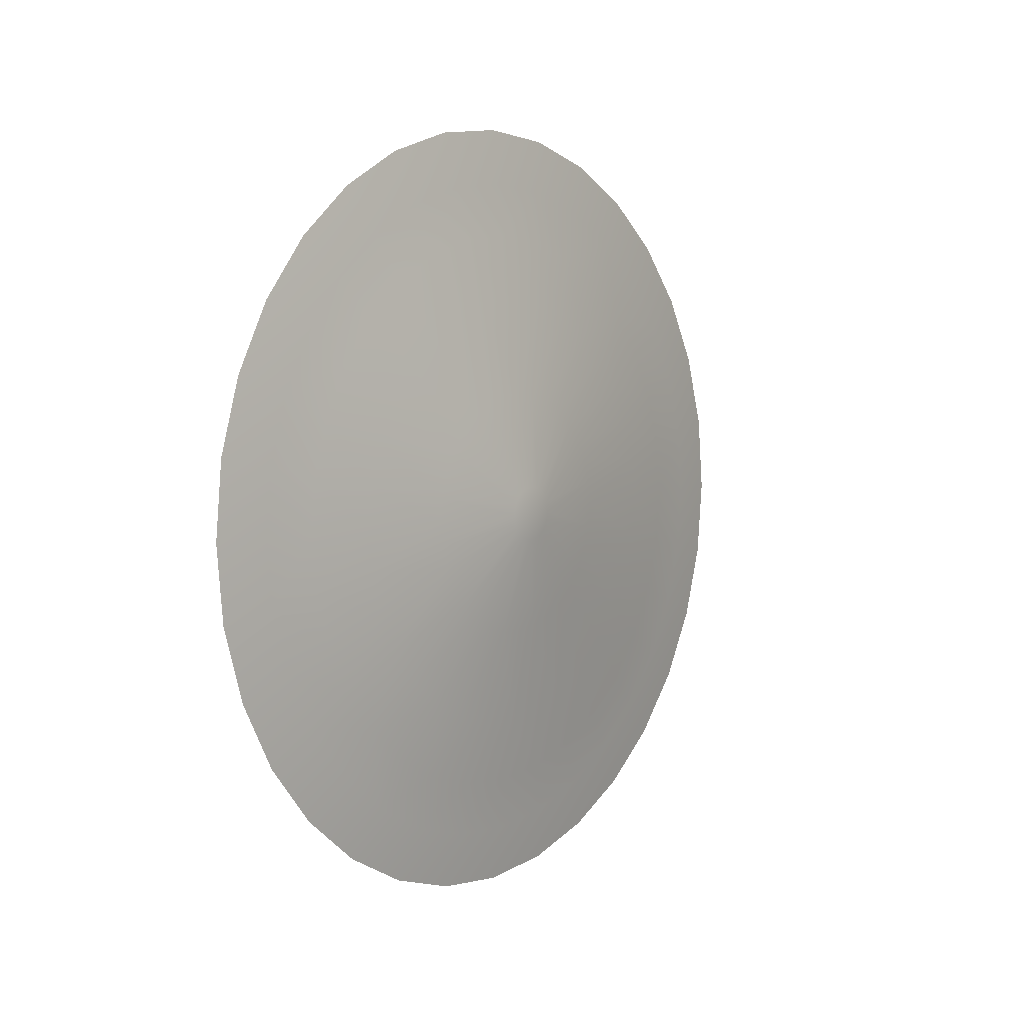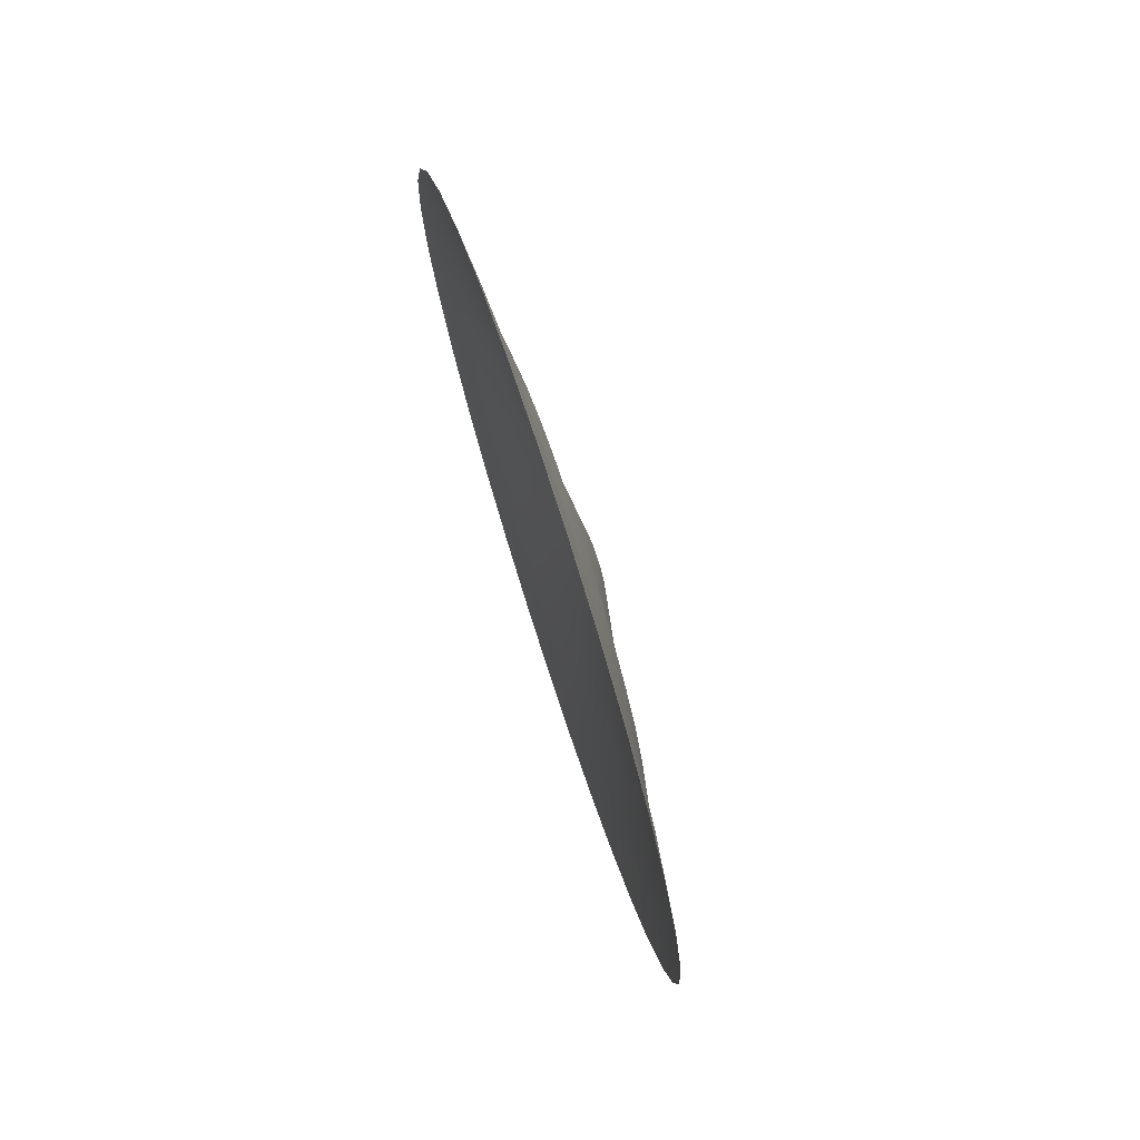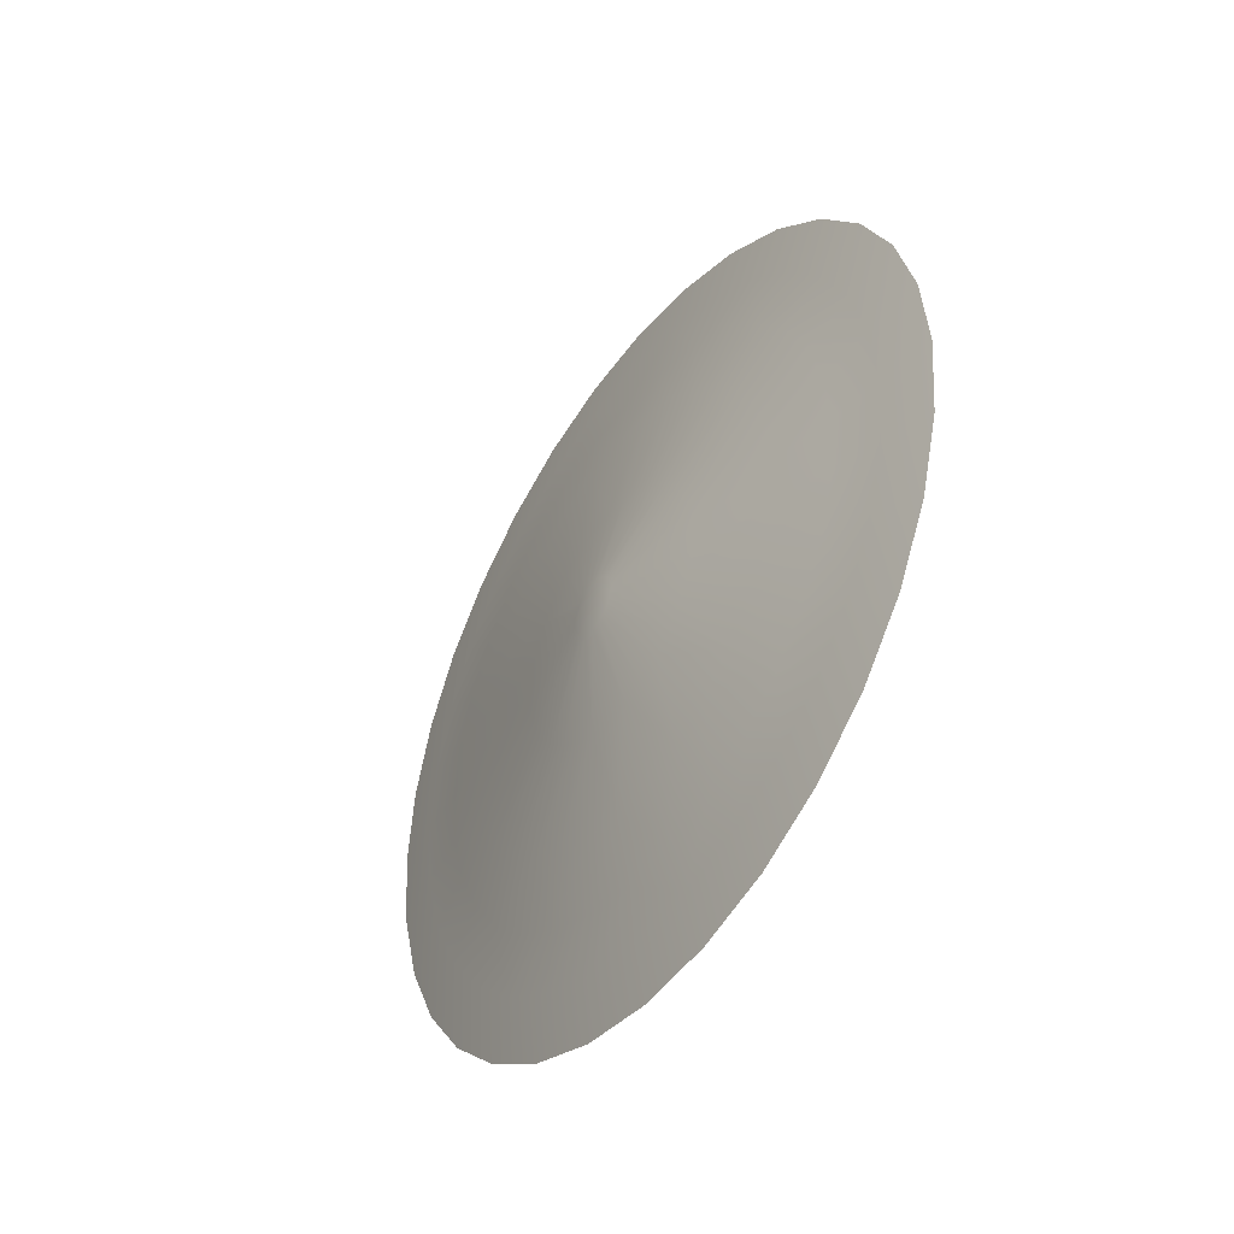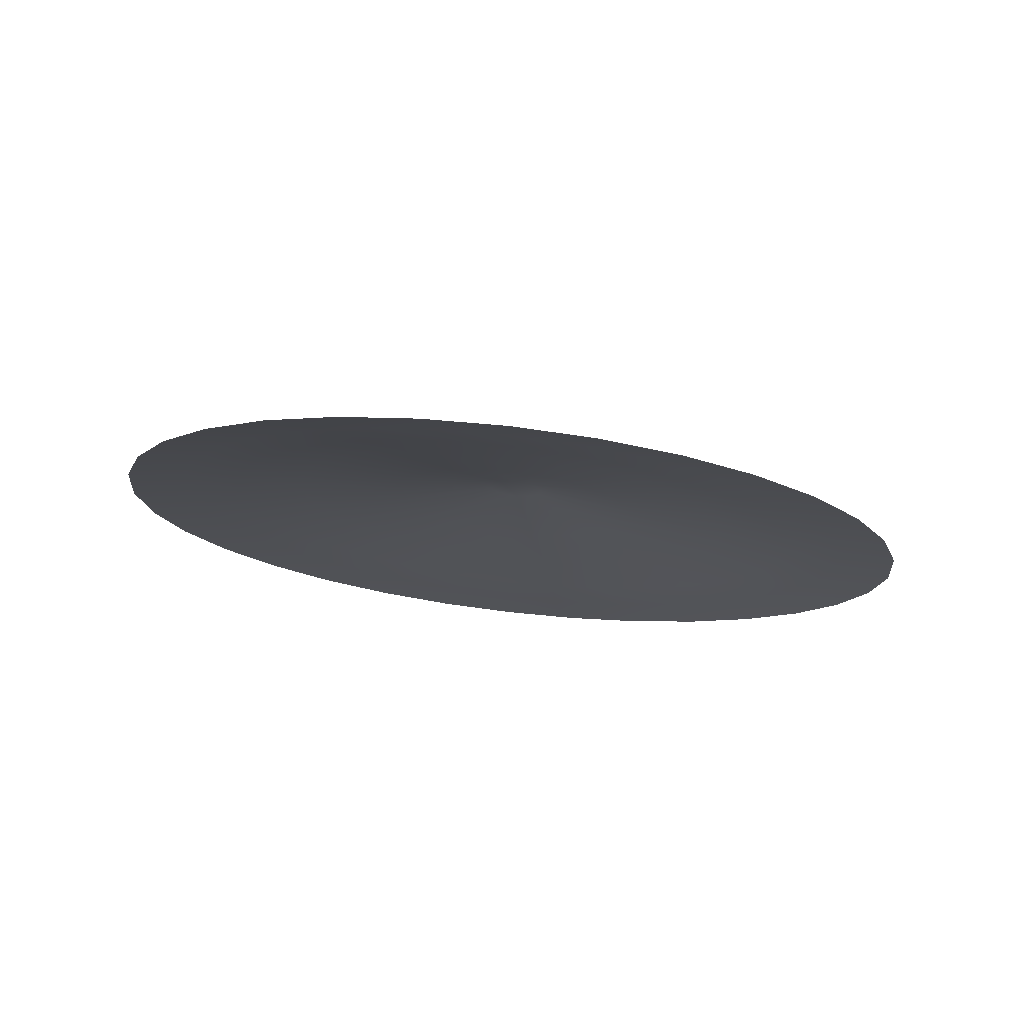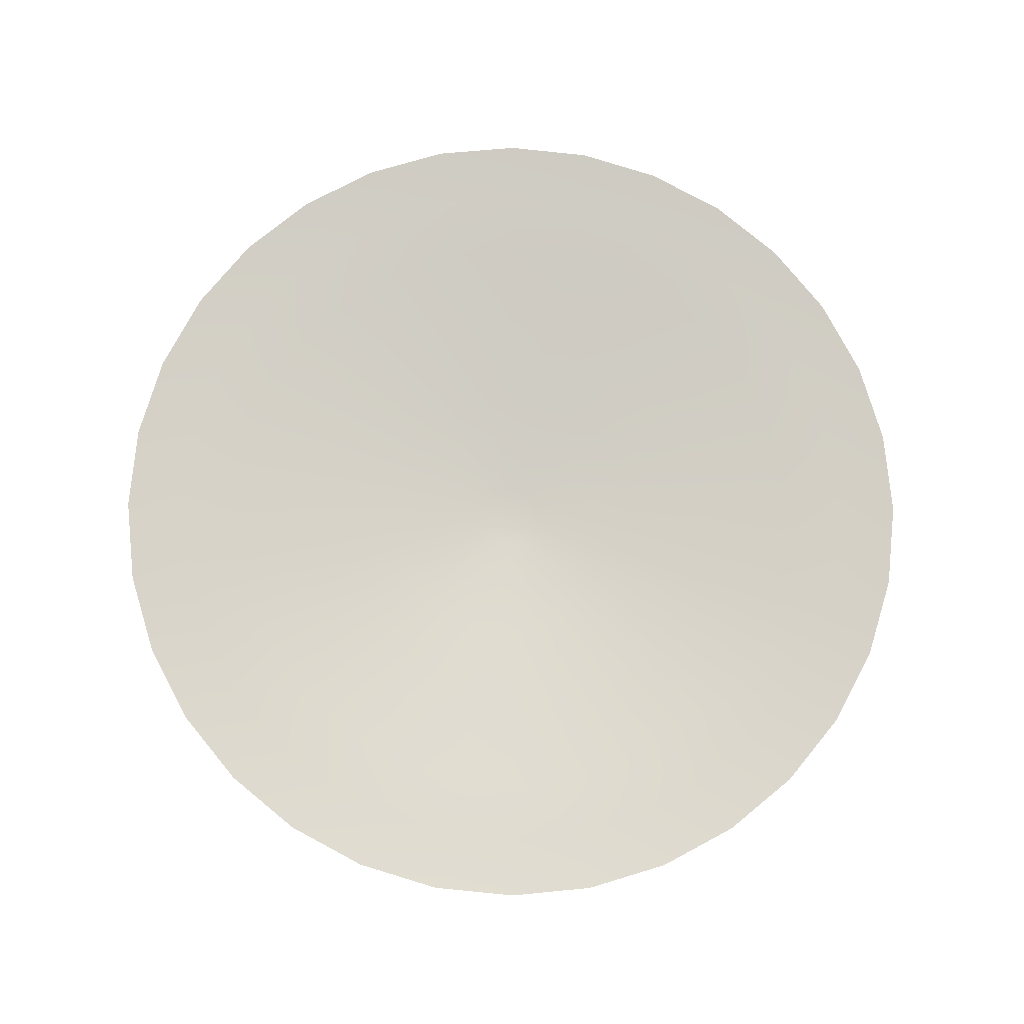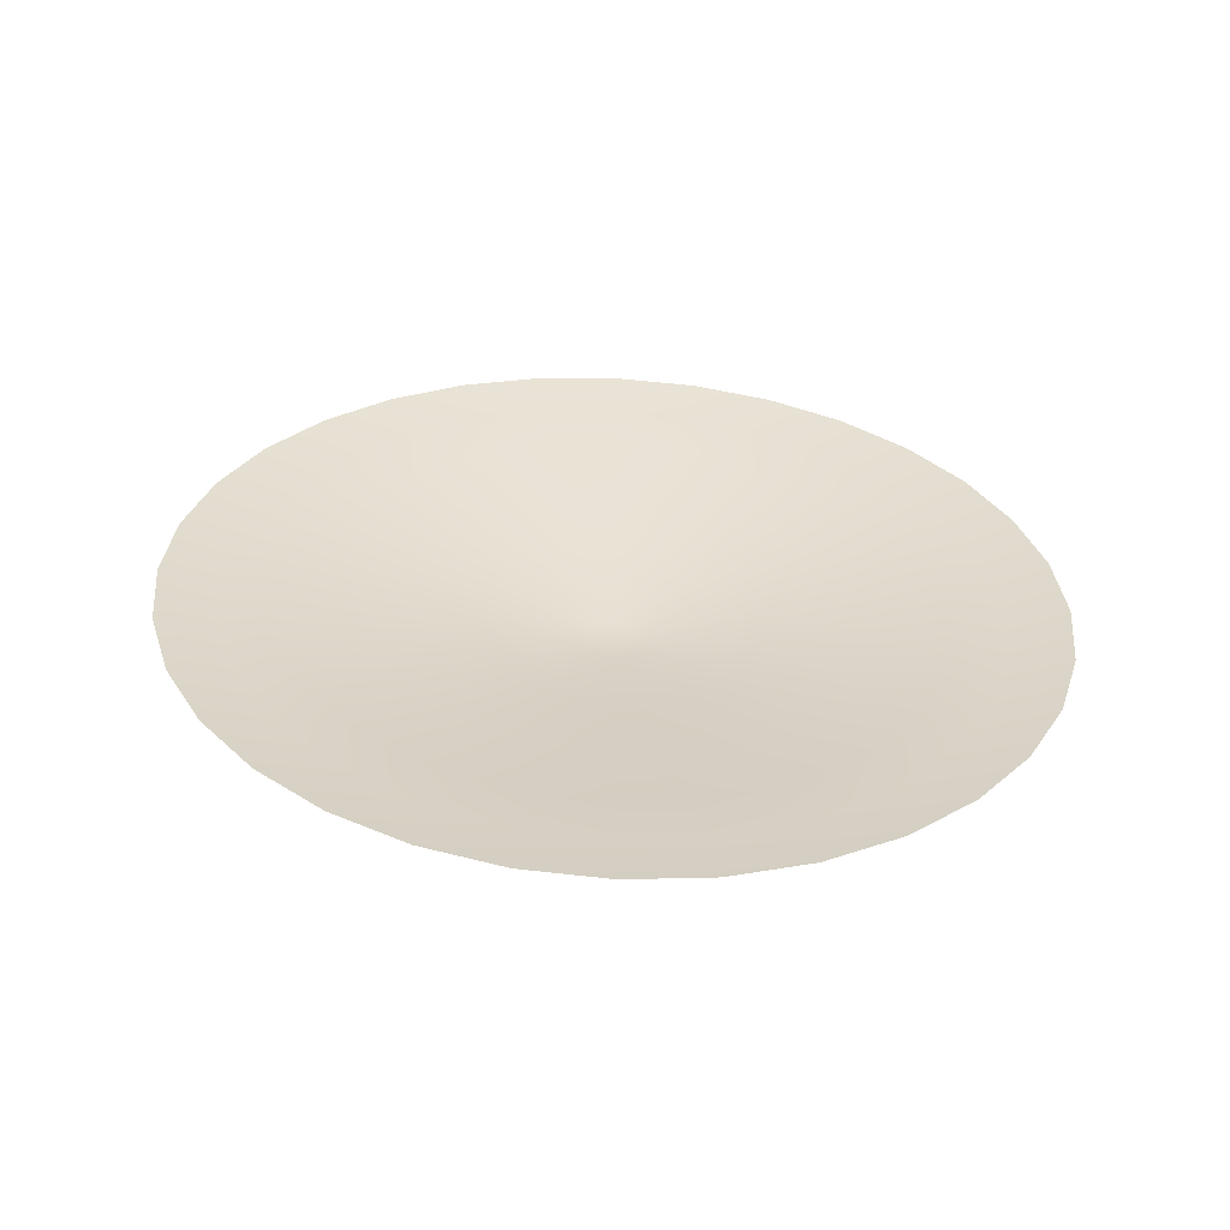
<metadata>
{"format":"obj","ext":"obj","renderer":"f3d","projection":"perspective","resolution":1024,"background":"white","views":[{"elev":5.6,"azim":-141.2,"up":"+Z"},{"elev":75.0,"azim":162.0,"up":"+Z"},{"elev":-43.7,"azim":-34.5,"up":"+Z"},{"elev":75.6,"azim":96.6,"up":"+Y"},{"elev":-12.6,"azim":88.3,"up":"+Y"},{"elev":-57.1,"azim":86.9,"up":"+Y"}]}
</metadata>
<code>
o Circle_Circle.001
v 0 -0 2.2
v 0 0.4292 2.158
v 0 0.8419 2.033
v 0 1.222 1.829
v 0 1.556 1.556
v 0 1.829 1.222
v 0 2.033 0.8419
v 0 2.158 0.4292
v -0 2.2 -0
v -0 2.158 -0.4292
v -0 2.033 -0.8419
v -0 1.829 -1.222
v -0 1.556 -1.556
v -0 1.222 -1.829
v -0 0.8419 -2.033
v -0 0.4292 -2.158
v -0 -0 -2.2
v -0 -0.4292 -2.158
v -0 -0.8419 -2.033
v -0 -1.222 -1.829
v -0 -1.556 -1.556
v -0 -1.829 -1.222
v -0 -2.033 -0.8419
v -0 -2.158 -0.4292
v 0 -2.2 0
v 0 -2.158 0.4292
v 0 -2.033 0.8419
v 0 -1.829 1.222
v 0 -1.556 1.556
v 0 -1.222 1.829
v 0 -0.8419 2.033
v 0 -0.4292 2.158
v -0.1421 -0 1.232
v -0.1421 0.2404 1.208
v -0.1421 0.4715 1.138
v -0.1421 0.6845 1.024
v -0.1421 0.8712 0.8712
v -0.1421 1.024 0.6845
v -0.1421 1.138 0.4715
v -0.1421 1.208 0.2404
v -0.1421 1.232 -0
v -0.1421 1.208 -0.2404
v -0.1421 1.138 -0.4715
v -0.1421 1.024 -0.6845
v -0.1421 0.8712 -0.8712
v -0.1421 0.6845 -1.024
v -0.1421 0.4715 -1.138
v -0.1421 0.2404 -1.208
v -0.1421 -0 -1.232
v -0.1421 -0.2404 -1.208
v -0.1421 -0.4715 -1.138
v -0.1421 -0.6845 -1.024
v -0.1421 -0.8712 -0.8712
v -0.1421 -1.024 -0.6845
v -0.1421 -1.138 -0.4715
v -0.1421 -1.208 -0.2404
v -0.1421 -1.232 0
v -0.1421 -1.208 0.2404
v -0.1421 -1.138 0.4715
v -0.1421 -1.024 0.6845
v -0.1421 -0.8712 0.8712
v -0.1421 -0.6845 1.024
v -0.1421 -0.4715 1.138
v -0.1421 -0.2404 1.208
v -0.2842 -0 0.154
v -0.2842 0.03004 0.151
v -0.2842 0.05893 0.1423
v -0.2842 0.08556 0.128
v -0.2842 0.1089 0.1089
v -0.2842 0.128 0.08556
v -0.2842 0.1423 0.05893
v -0.2842 0.151 0.03004
v -0.2842 0.154 -0
v -0.2842 0.151 -0.03004
v -0.2842 0.1423 -0.05893
v -0.2842 0.128 -0.08556
v -0.2842 0.1089 -0.1089
v -0.2842 0.08556 -0.128
v -0.2842 0.05893 -0.1423
v -0.2842 0.03004 -0.151
v -0.2842 -0 -0.154
v -0.2842 -0.03004 -0.151
v -0.2842 -0.05893 -0.1423
v -0.2842 -0.08556 -0.128
v -0.2842 -0.1089 -0.1089
v -0.2842 -0.128 -0.08556
v -0.2842 -0.1423 -0.05893
v -0.2842 -0.151 -0.03004
v -0.2842 -0.154 0
v -0.2842 -0.151 0.03004
v -0.2842 -0.1423 0.05893
v -0.2842 -0.128 0.08556
v -0.2842 -0.1089 0.1089
v -0.2842 -0.08556 0.128
v -0.2842 -0.05893 0.1423
v -0.2842 -0.03004 0.151
v -0.07645 -1.592 0
v -0.07645 -1.562 0.3107
v -0.07645 1.324 -0.8847
v -0.07645 1.126 -1.126
v -0.07645 -1.471 0.6094
v -0.07645 0.8847 -1.324
v -0.07645 -1.324 0.8847
v -0.07645 0.6094 -1.471
v -0.07645 -0 1.592
v -0.07645 0.3107 1.562
v -0.07645 -1.126 1.126
v -0.07645 0.3107 -1.562
v -0.07645 0.6094 1.471
v -0.07645 -0.8847 1.324
v -0.07645 -0 -1.592
v -0.07645 0.8847 1.324
v -0.07645 -0.6094 1.471
v -0.07645 -0.3107 -1.562
v -0.07645 1.126 1.126
v -0.07645 -0.3107 1.562
v -0.07645 -0.6094 -1.471
v -0.07645 1.324 0.8847
v -0.07645 -0.8847 -1.324
v -0.07645 1.471 0.6094
v -0.07645 -1.126 -1.126
v -0.07645 1.562 0.3107
v -0.07645 -1.324 -0.8847
v -0.07645 1.592 -0
v -0.07645 -1.471 -0.6094
v -0.07645 1.562 -0.3107
v -0.07645 -1.562 -0.3107
v -0.07645 1.471 -0.6094
v -0.04417 -1.853 0.3687
v -0.04417 1.336 -1.336
v -0.04417 -1.746 0.7232
v -0.04417 1.05 -1.571
v -0.04417 -1.571 1.05
v -0.04417 0.7232 -1.746
v -0.04417 0.3687 1.853
v -0.04417 -1.336 1.336
v -0.04417 0.3687 -1.853
v -0.04417 0.7232 1.746
v -0.04417 -1.05 1.571
v -0.04417 -0 -1.89
v -0.04417 1.05 1.571
v -0.04417 -0.7232 1.746
v -0.04417 -0.3687 -1.853
v -0.04417 1.336 1.336
v -0.04417 -0.3687 1.853
v -0.04417 -0.7232 -1.746
v -0.04417 1.571 1.05
v -0.04417 -1.05 -1.571
v -0.04417 1.746 0.7232
v -0.04417 -1.336 -1.336
v -0.04417 1.853 0.3687
v -0.04417 -1.571 -1.05
v -0.04417 1.89 -0
v -0.04417 -1.746 -0.7232
v -0.04417 1.853 -0.3687
v -0.04417 -1.853 -0.3687
v -0.04417 1.746 -0.7232
v -0.04417 -1.89 0
v -0.04417 1.571 -1.05
v -0.04417 -0 1.89
v -0.1894 -0.385 -0.5762
v -0.1894 -0.49 -0.49
v -0.1894 0.6402 0.2652
v -0.1894 0.6797 0.1352
v -0.1894 -0.5762 -0.385
v -0.1894 0.693 -0
v -0.1894 -0.6402 -0.2652
v -0.1894 0.6797 -0.1352
v -0.1894 -0.6797 -0.1352
v -0.1894 0.6402 -0.2652
v -0.1894 -0.693 0
v -0.1894 0.5762 -0.385
v -0.1894 -0.6797 0.1352
v -0.1894 0.49 -0.49
v -0.1894 -0.6402 0.2652
v -0.1894 0.385 -0.5762
v -0.1894 -0.5762 0.385
v -0.1894 0.2652 -0.6402
v -0.1894 -0 0.693
v -0.1894 0.1352 0.6797
v -0.1894 -0.49 0.49
v -0.1894 0.1352 -0.6797
v -0.1894 0.2652 0.6402
v -0.1894 -0.385 0.5762
v -0.1894 -0 -0.693
v -0.1894 0.385 0.5762
v -0.1894 -0.2652 0.6402
v -0.1894 -0.1352 -0.6797
v -0.1894 0.49 0.49
v -0.1894 -0.1352 0.6797
v -0.1894 -0.2652 -0.6402
v -0.1894 0.5762 0.385
f 98 57 58
f 100 44 45
f 98 59 101
f 100 46 102
f 101 60 103
f 104 46 47
f 106 33 34
f 107 60 61
f 104 48 108
f 106 35 109
f 107 62 110
f 108 49 111
f 109 36 112
f 113 62 63
f 114 49 50
f 115 36 37
f 116 63 64
f 114 51 117
f 115 38 118
f 116 33 105
f 117 52 119
f 120 38 39
f 121 52 53
f 120 40 122
f 121 54 123
f 122 41 124
f 123 55 125
f 126 41 42
f 127 55 56
f 126 43 128
f 127 57 97
f 99 43 44
f 161 85 162
f 164 71 72
f 162 86 165
f 164 73 166
f 165 87 167
f 168 73 74
f 169 87 88
f 168 75 170
f 169 89 171
f 170 76 172
f 173 89 90
f 174 76 77
f 173 91 175
f 174 78 176
f 177 91 92
f 176 79 178
f 179 66 180
f 181 92 93
f 182 79 80
f 180 67 183
f 181 94 184
f 182 81 185
f 183 68 186
f 184 95 187
f 188 81 82
f 186 69 189
f 190 95 96
f 188 83 191
f 192 69 70
f 190 65 179
f 191 84 161
f 192 71 163
f 67 91 83
f 157 99 159
f 156 97 158
f 155 128 157
f 154 127 156
f 155 124 126
f 152 125 154
f 151 124 153
f 152 121 123
f 149 122 151
f 148 121 150
f 149 118 120
f 146 119 148
f 145 105 160
f 147 115 118
f 143 117 146
f 145 113 116
f 141 115 144
f 143 111 114
f 139 113 142
f 138 112 141
f 137 111 140
f 139 107 110
f 135 109 138
f 134 108 137
f 133 107 136
f 135 105 106
f 132 104 134
f 131 103 133
f 132 100 102
f 129 101 131
f 159 100 130
f 129 97 98
f 25 129 26
f 13 159 130
f 26 131 27
f 13 132 14
f 27 133 28
f 14 134 15
f 2 160 135
f 28 136 29
f 15 137 16
f 2 138 3
f 29 139 30
f 16 140 17
f 3 141 4
f 30 142 31
f 18 140 143
f 5 141 144
f 32 142 145
f 19 143 146
f 6 144 147
f 32 160 1
f 20 146 148
f 7 147 149
f 21 148 150
f 7 151 8
f 21 152 22
f 8 153 9
f 23 152 154
f 10 153 155
f 24 154 156
f 10 157 11
f 24 158 25
f 11 159 12
f 39 192 163
f 51 161 52
f 64 179 33
f 37 192 38
f 51 188 191
f 63 190 64
f 36 189 37
f 49 188 50
f 62 187 63
f 35 186 36
f 49 182 185
f 61 184 62
f 34 183 35
f 47 182 48
f 60 181 61
f 34 179 180
f 46 178 47
f 59 177 60
f 45 176 46
f 58 175 59
f 44 174 45
f 58 171 173
f 44 170 172
f 56 171 57
f 42 170 43
f 56 167 169
f 42 166 168
f 54 167 55
f 40 166 41
f 53 165 54
f 39 164 40
f 53 161 162
f 98 97 57
f 100 99 44
f 98 58 59
f 100 45 46
f 101 59 60
f 104 102 46
f 106 105 33
f 107 103 60
f 104 47 48
f 106 34 35
f 107 61 62
f 108 48 49
f 109 35 36
f 113 110 62
f 114 111 49
f 115 112 36
f 116 113 63
f 114 50 51
f 115 37 38
f 116 64 33
f 117 51 52
f 120 118 38
f 121 119 52
f 120 39 40
f 121 53 54
f 122 40 41
f 123 54 55
f 126 124 41
f 127 125 55
f 126 42 43
f 127 56 57
f 99 128 43
f 161 84 85
f 164 163 71
f 162 85 86
f 164 72 73
f 165 86 87
f 168 166 73
f 169 167 87
f 168 74 75
f 169 88 89
f 170 75 76
f 173 171 89
f 174 172 76
f 173 90 91
f 174 77 78
f 177 175 91
f 176 78 79
f 179 65 66
f 181 177 92
f 182 178 79
f 180 66 67
f 181 93 94
f 182 80 81
f 183 67 68
f 184 94 95
f 188 185 81
f 186 68 69
f 190 187 95
f 188 82 83
f 192 189 69
f 190 96 65
f 191 83 84
f 192 70 71
f 67 66 65
f 65 96 67
f 96 95 67
f 95 94 91
f 94 93 91
f 93 92 91
f 91 90 87
f 90 89 87
f 89 88 87
f 87 86 85
f 85 84 87
f 84 83 87
f 83 82 79
f 82 81 79
f 81 80 79
f 79 78 77
f 77 76 75
f 75 74 71
f 74 73 71
f 73 72 71
f 71 70 67
f 70 69 67
f 69 68 67
f 79 77 75
f 67 95 91
f 91 87 83
f 83 79 67
f 79 75 67
f 75 71 67
f 157 128 99
f 156 127 97
f 155 126 128
f 154 125 127
f 155 153 124
f 152 123 125
f 151 122 124
f 152 150 121
f 149 120 122
f 148 119 121
f 149 147 118
f 146 117 119
f 145 116 105
f 147 144 115
f 143 114 117
f 145 142 113
f 141 112 115
f 143 140 111
f 139 110 113
f 138 109 112
f 137 108 111
f 139 136 107
f 135 106 109
f 134 104 108
f 133 103 107
f 135 160 105
f 132 102 104
f 131 101 103
f 132 130 100
f 129 98 101
f 159 99 100
f 129 158 97
f 25 158 129
f 13 12 159
f 26 129 131
f 13 130 132
f 27 131 133
f 14 132 134
f 2 1 160
f 28 133 136
f 15 134 137
f 2 135 138
f 29 136 139
f 16 137 140
f 3 138 141
f 30 139 142
f 18 17 140
f 5 4 141
f 32 31 142
f 19 18 143
f 6 5 144
f 32 145 160
f 20 19 146
f 7 6 147
f 21 20 148
f 7 149 151
f 21 150 152
f 8 151 153
f 23 22 152
f 10 9 153
f 24 23 154
f 10 155 157
f 24 156 158
f 11 157 159
f 39 38 192
f 51 191 161
f 64 190 179
f 37 189 192
f 51 50 188
f 63 187 190
f 36 186 189
f 49 185 188
f 62 184 187
f 35 183 186
f 49 48 182
f 61 181 184
f 34 180 183
f 47 178 182
f 60 177 181
f 34 33 179
f 46 176 178
f 59 175 177
f 45 174 176
f 58 173 175
f 44 172 174
f 58 57 171
f 44 43 170
f 56 169 171
f 42 168 170
f 56 55 167
f 42 41 166
f 54 165 167
f 40 164 166
f 53 162 165
f 39 163 164
f 53 52 161

</code>
